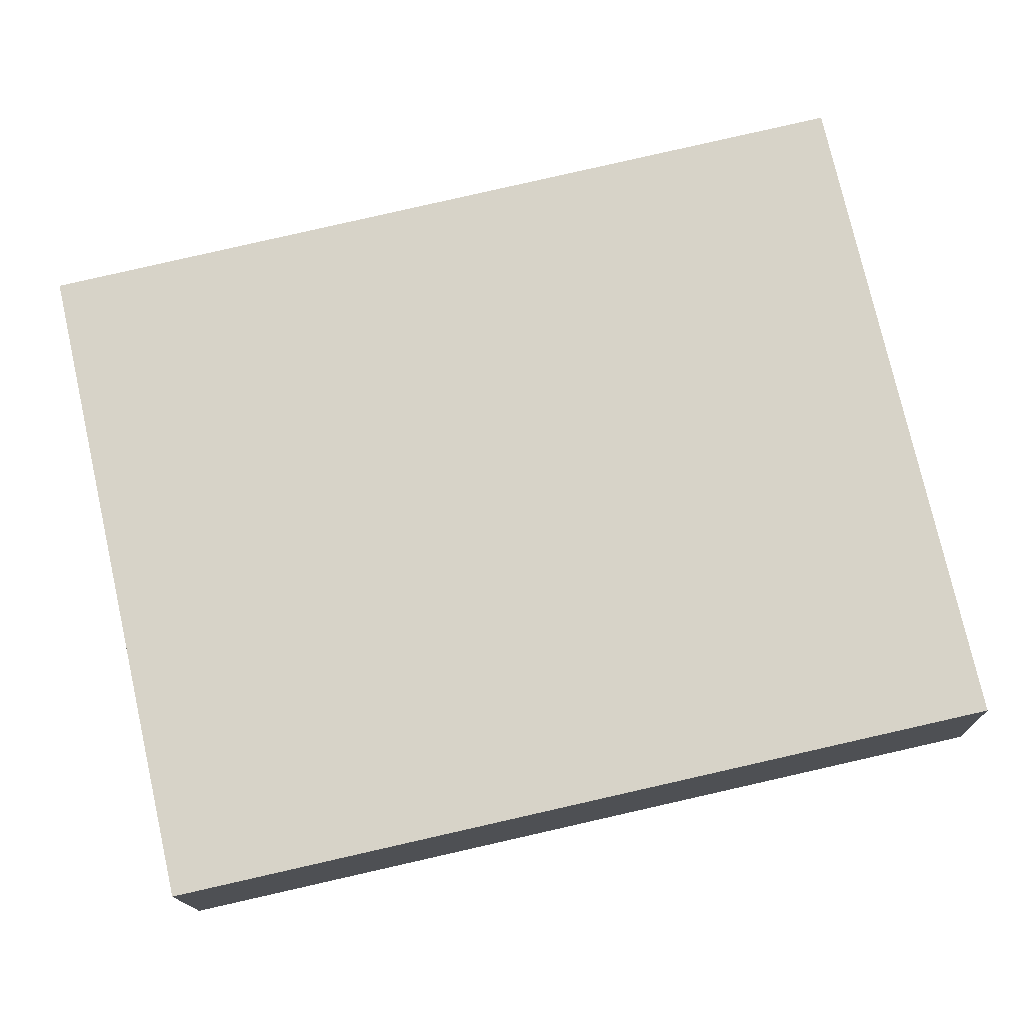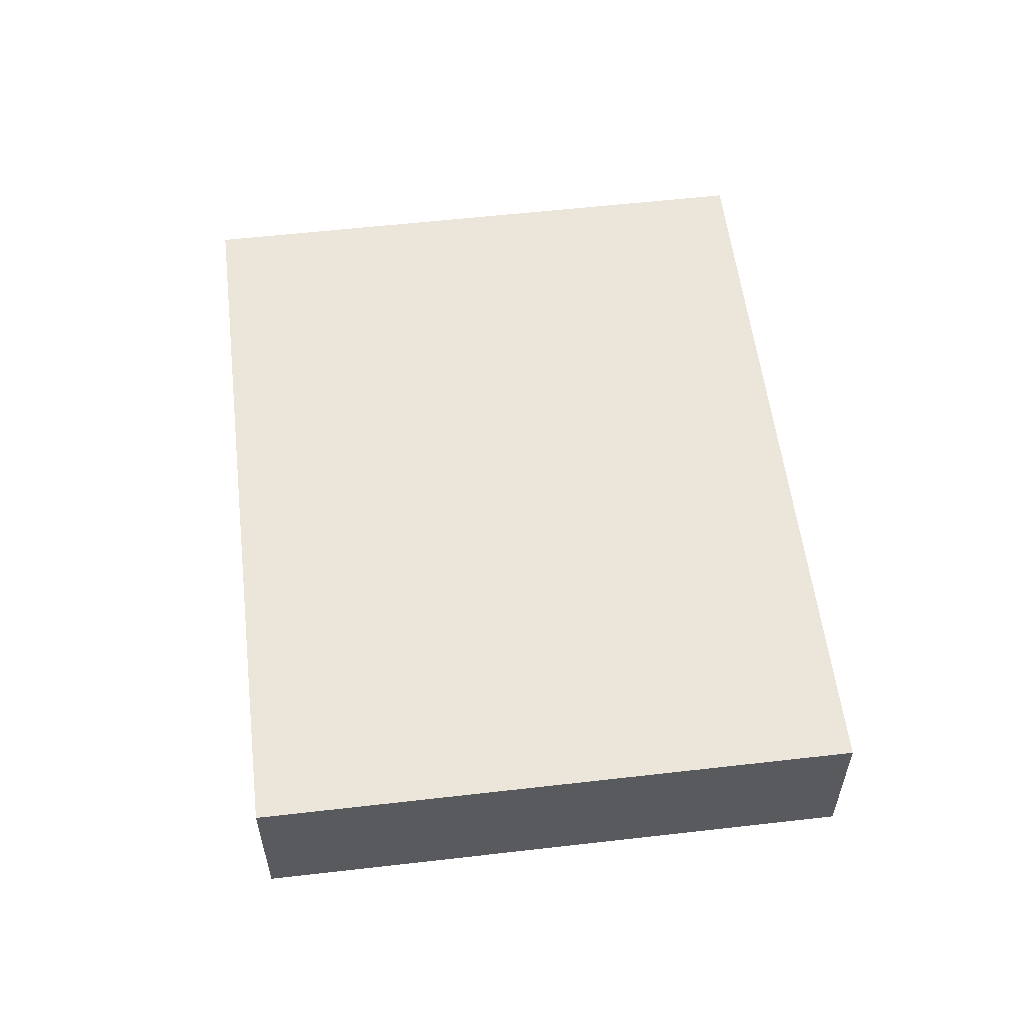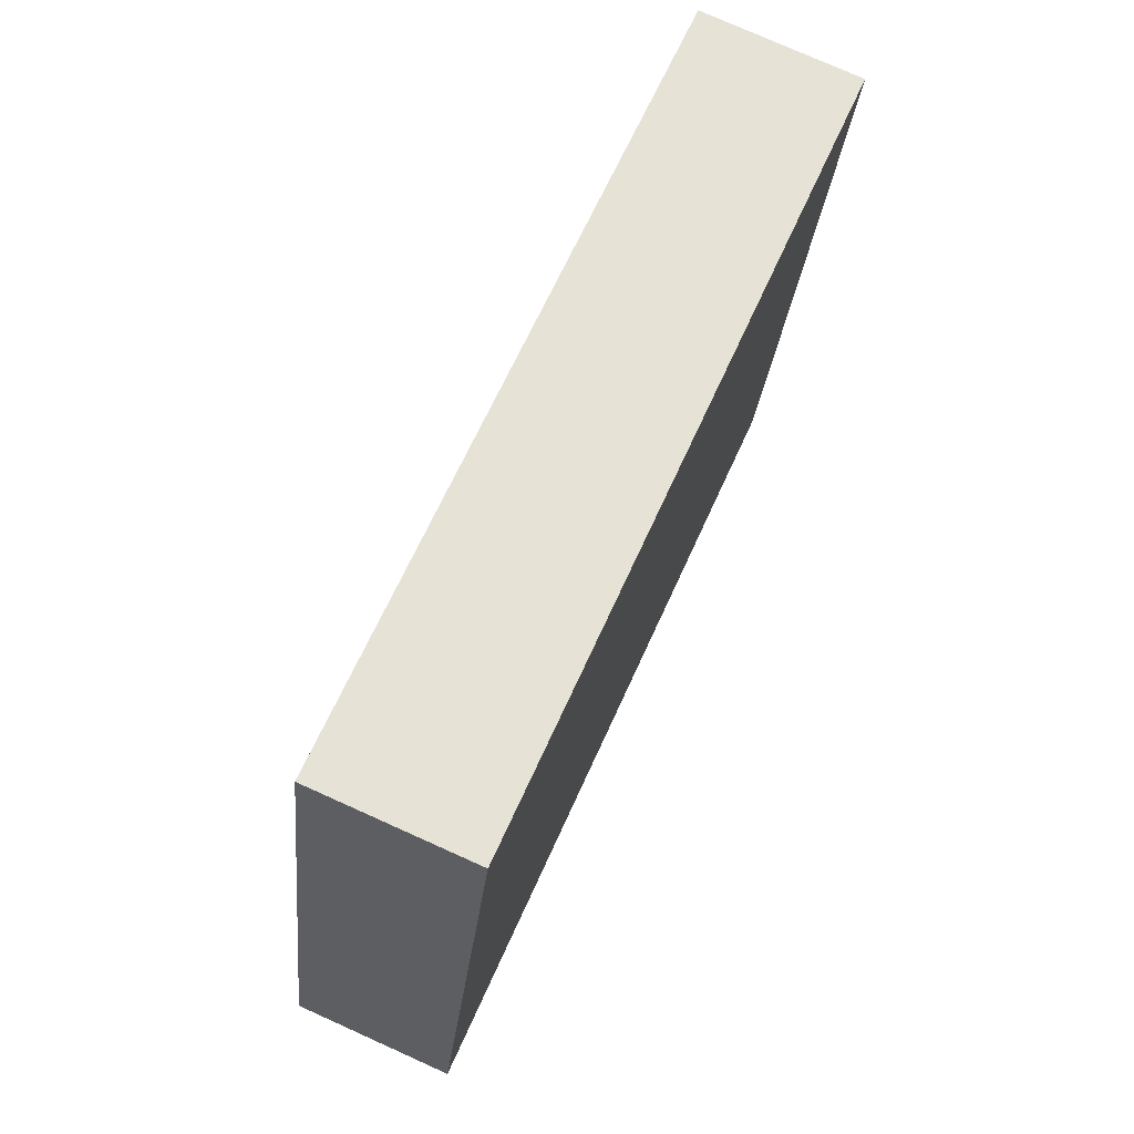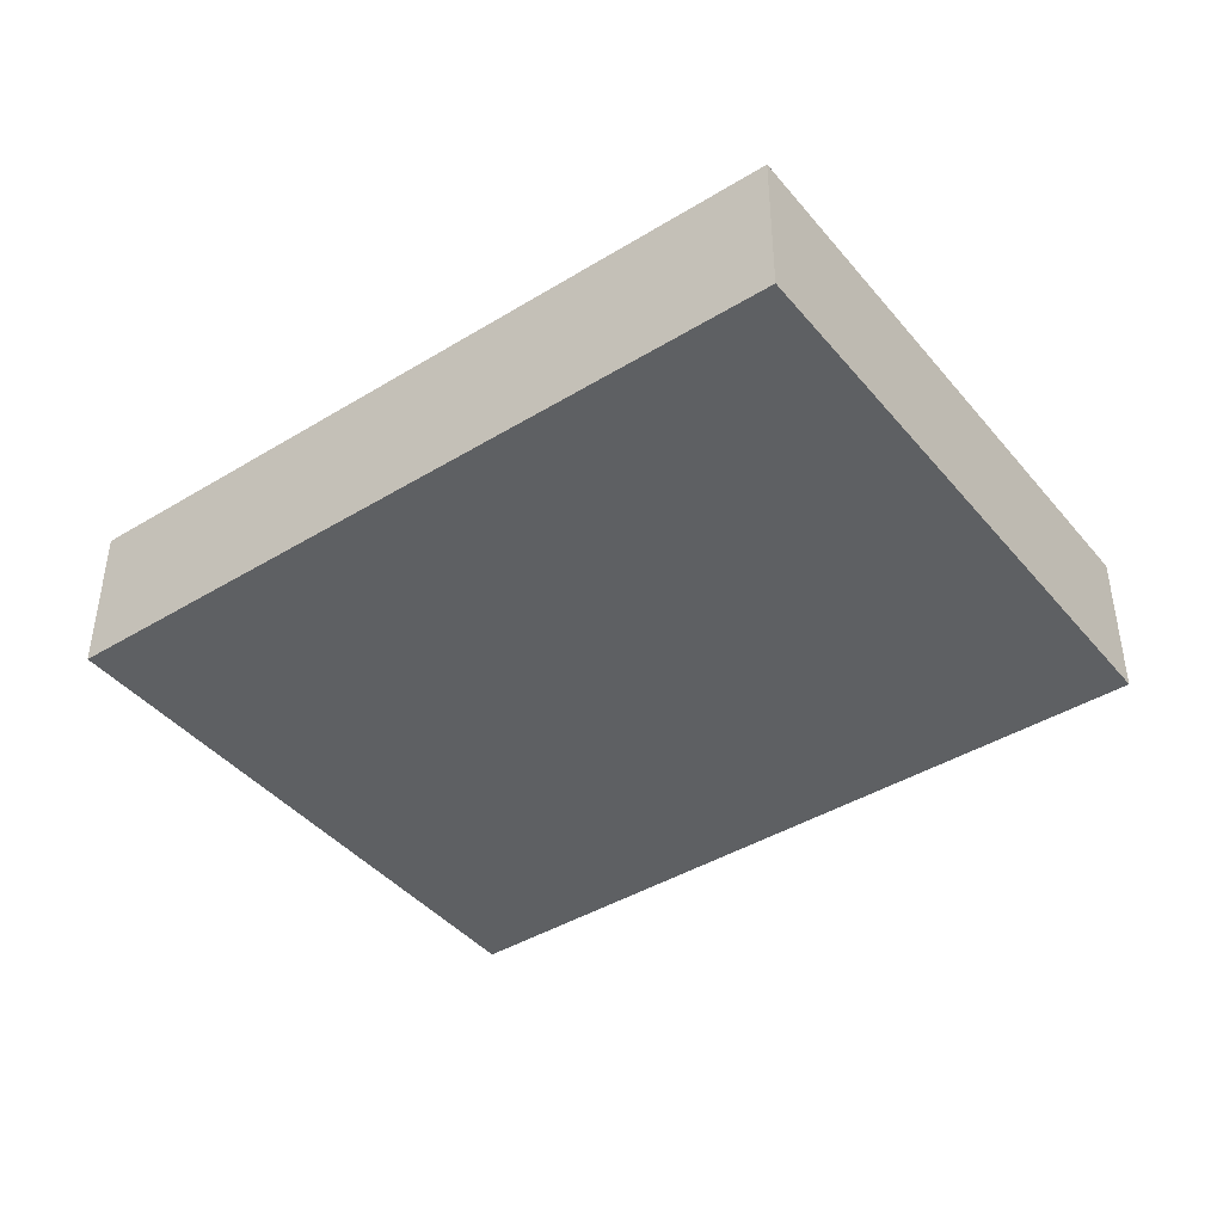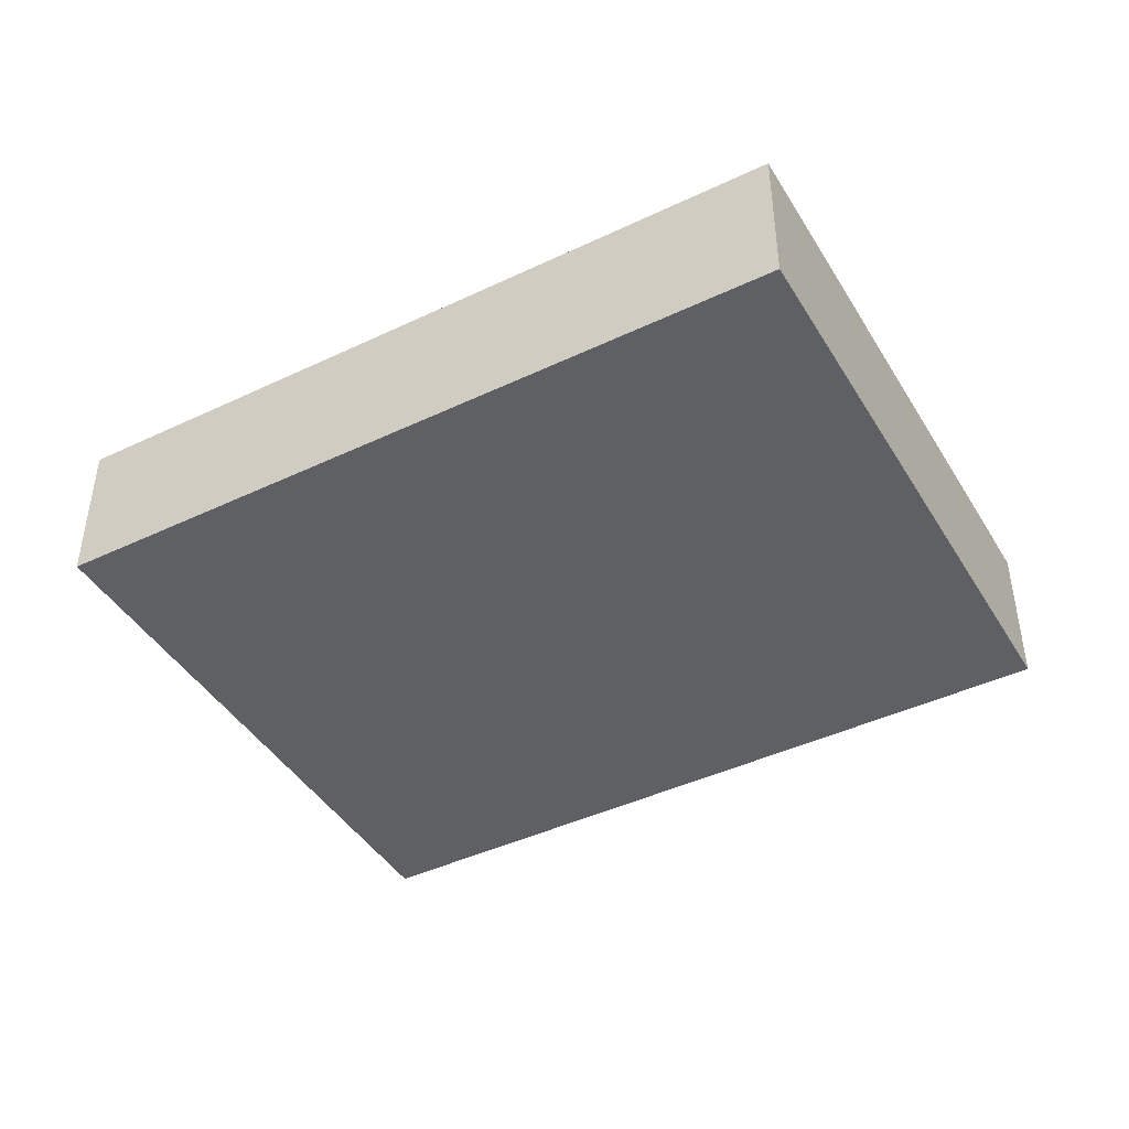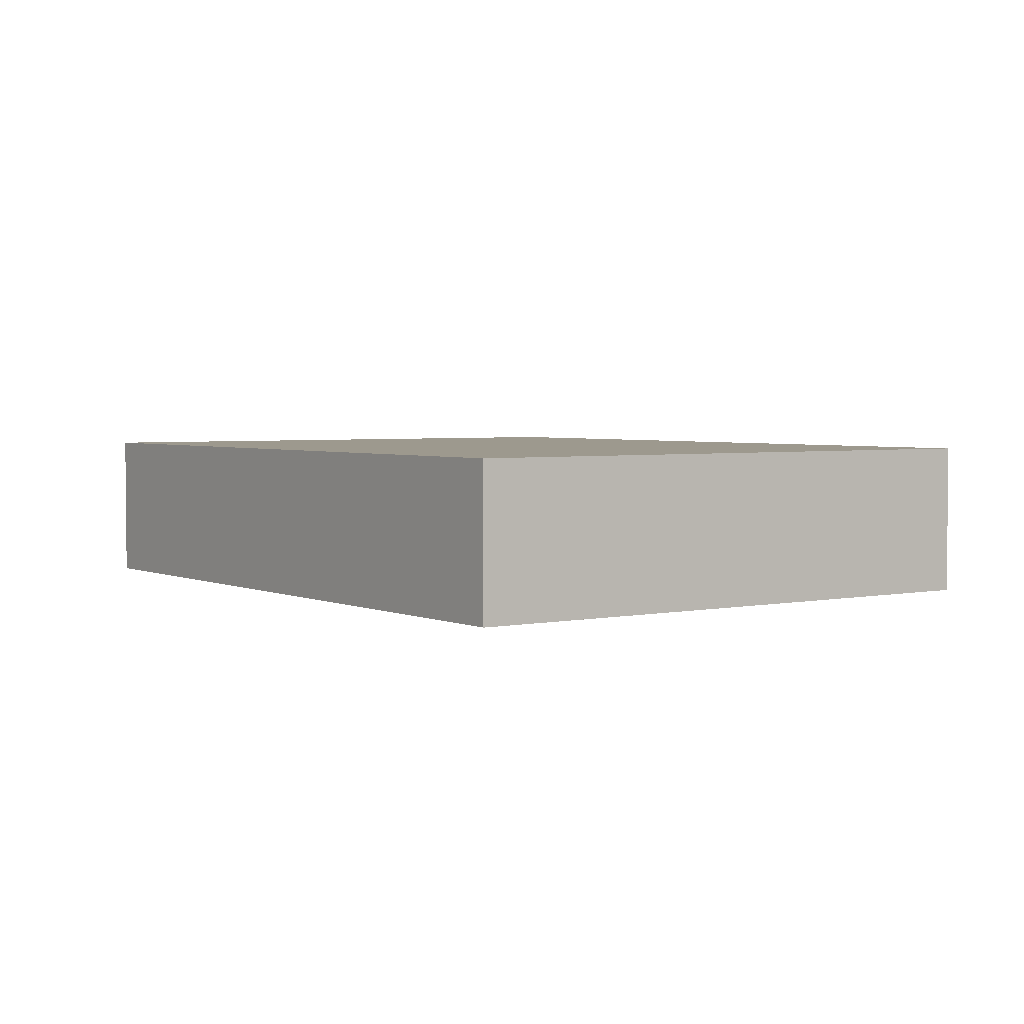
<metadata>
{"format":"obj","ext":"obj","renderer":"f3d","projection":"perspective","resolution":1024,"background":"white","views":[{"elev":-14.6,"azim":-178.3,"up":"+Z"},{"elev":56.5,"azim":95.8,"up":"+Y"},{"elev":76.6,"azim":-65.8,"up":"+Z"},{"elev":-42.1,"azim":48.9,"up":"+Y"},{"elev":-43.5,"azim":-138.1,"up":"+Y"},{"elev":3.3,"azim":-112.7,"up":"+Y"}]}
</metadata>
<code>
v  1.105 1.27 4.924
v  6.221 1.27 -1.396
v  0 1.27 7.777e-17
v  7.325 1.27 3.528
v  6.221 8.548e-17 -1.396
v  0 0 0
v  1.105 -3.015e-16 4.924
v  7.325 -2.16e-16 3.528
g defaultobject
f 1 2 3
f 2 1 4
f 5 3 2
f 3 5 6
f 6 1 3
f 1 6 7
f 7 4 1
f 4 7 8
f 8 2 4
f 2 8 5
f 8 6 5
f 6 8 7

</code>
